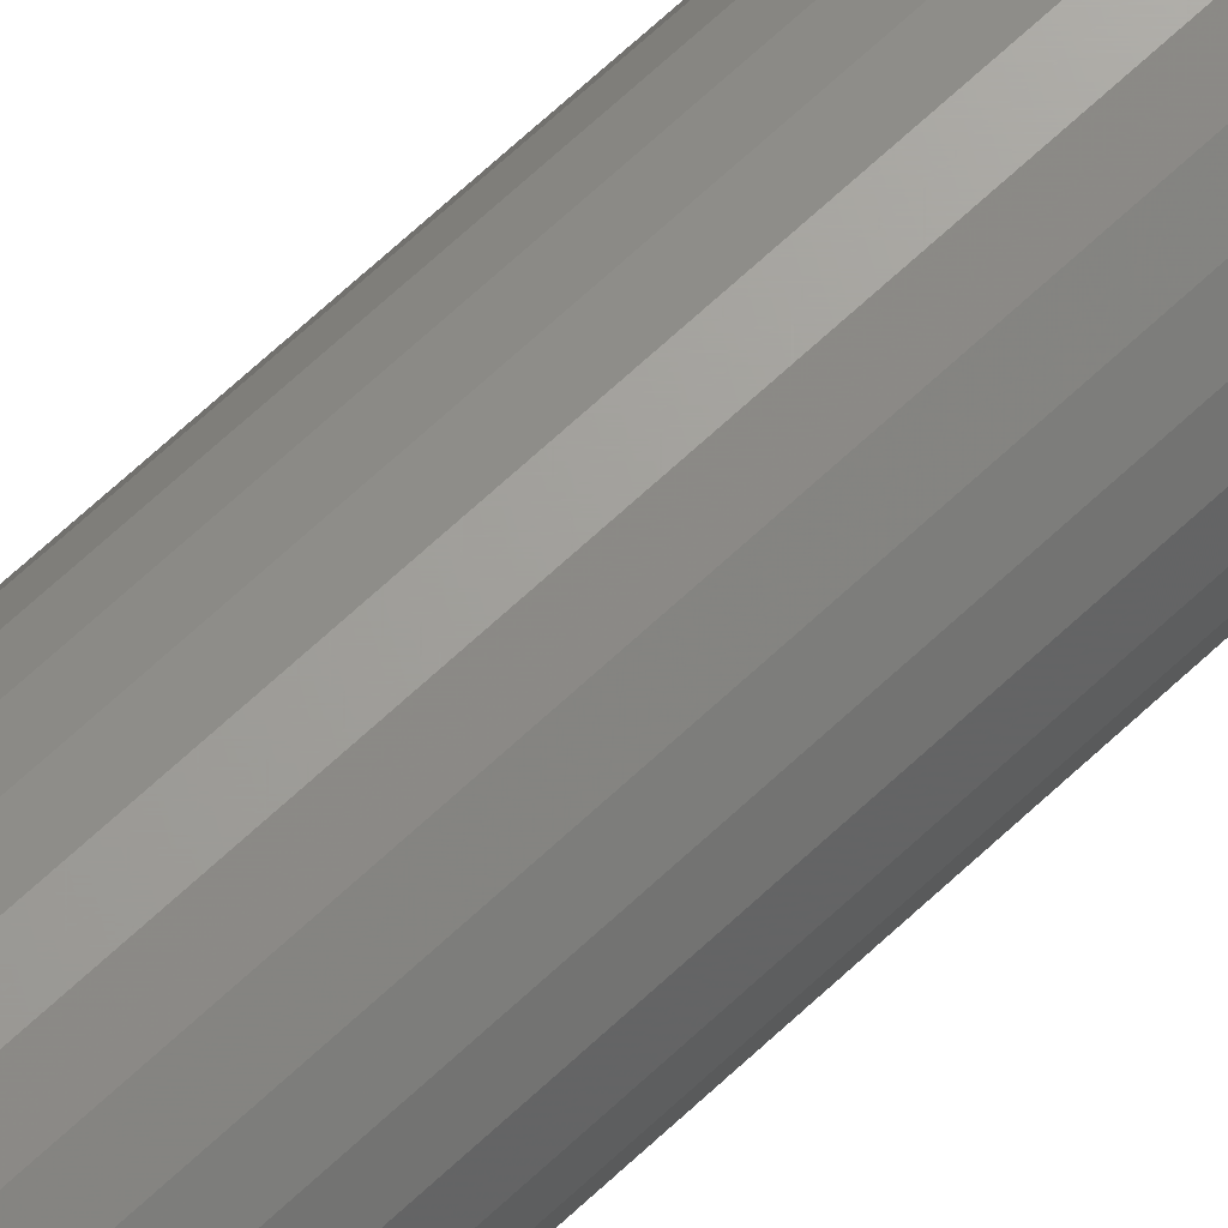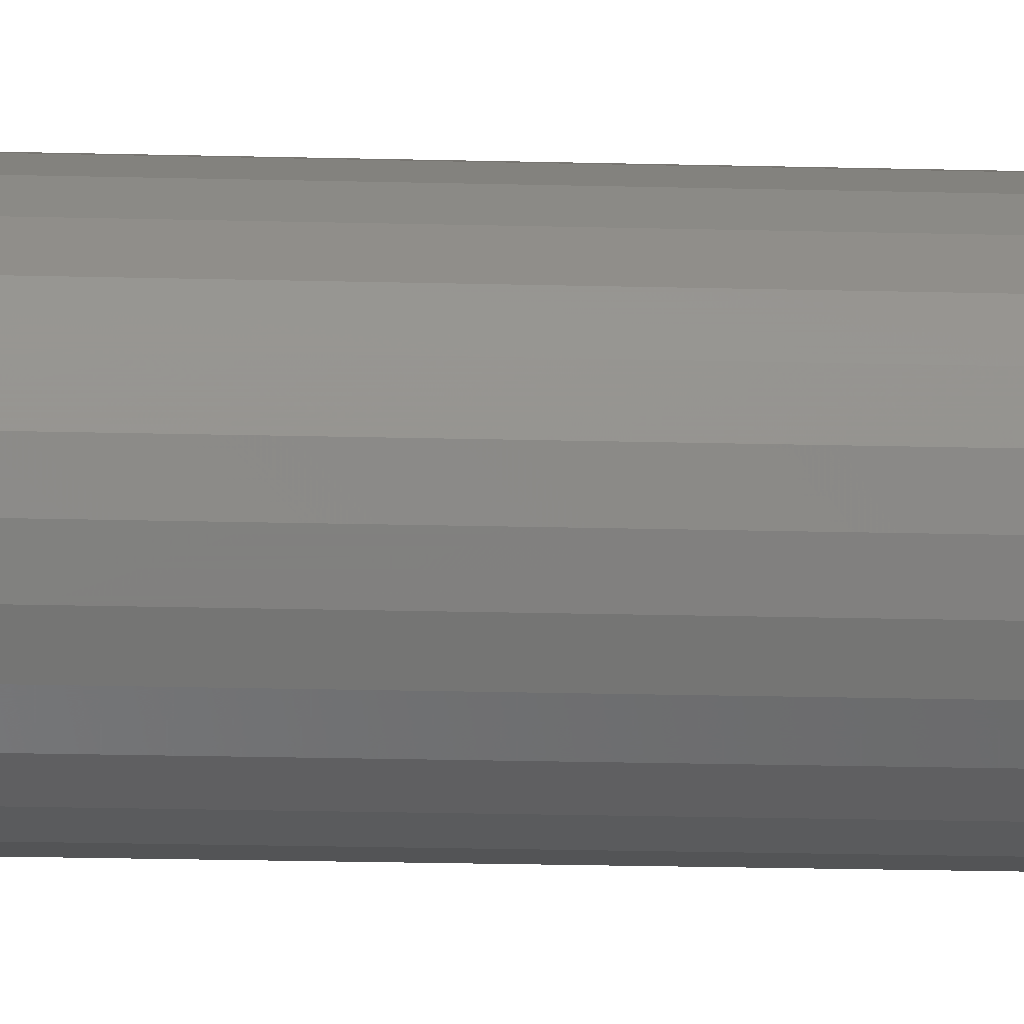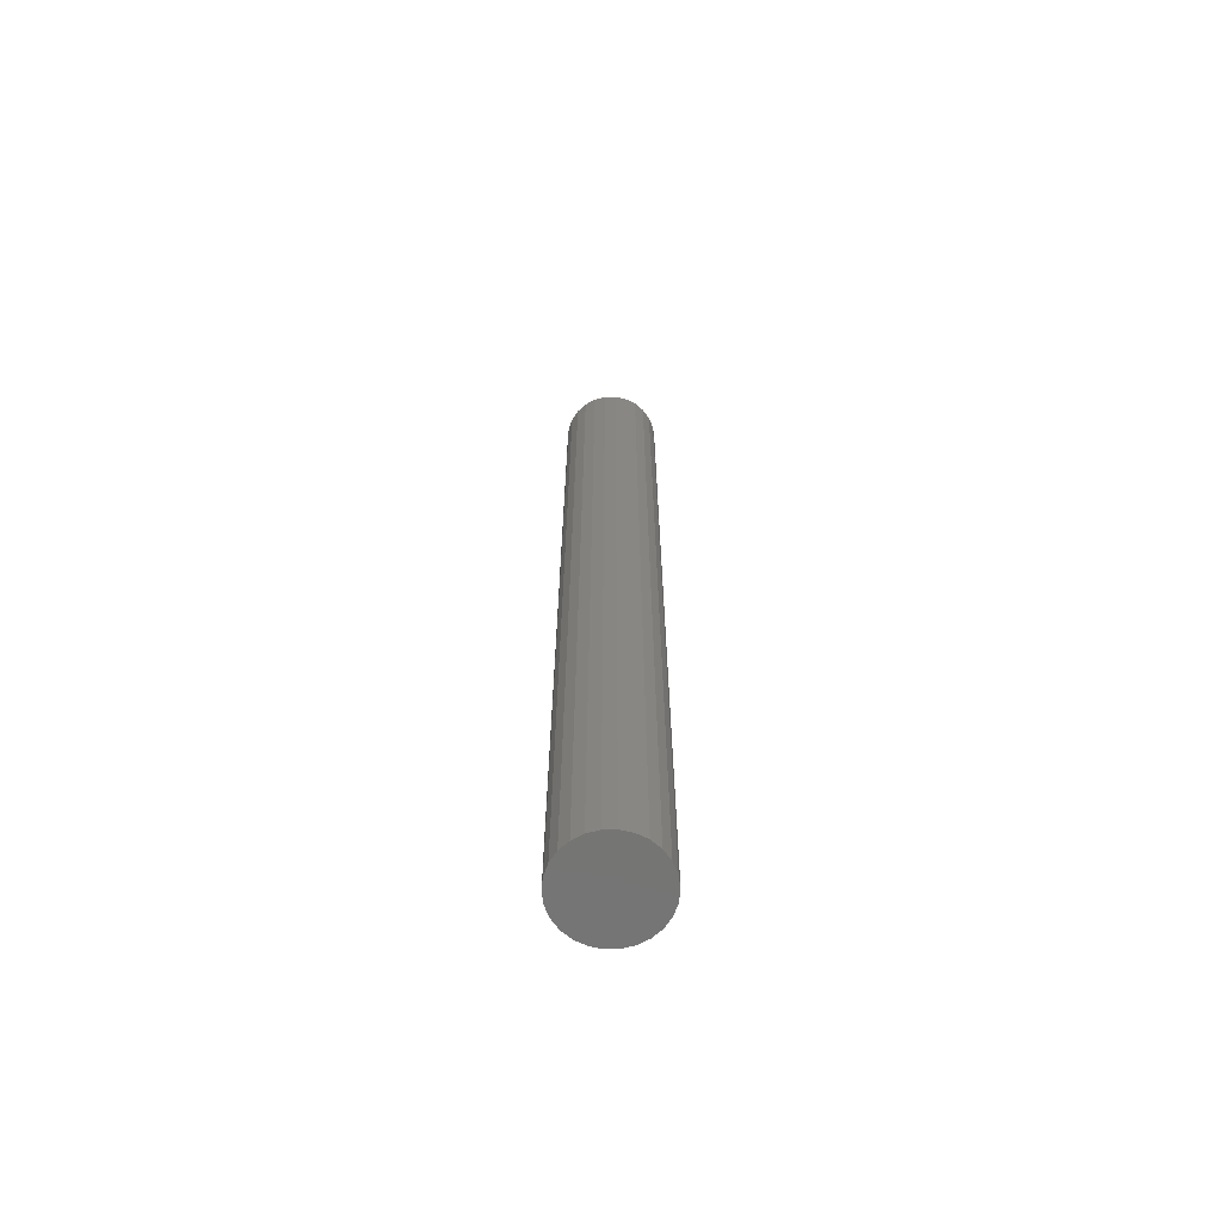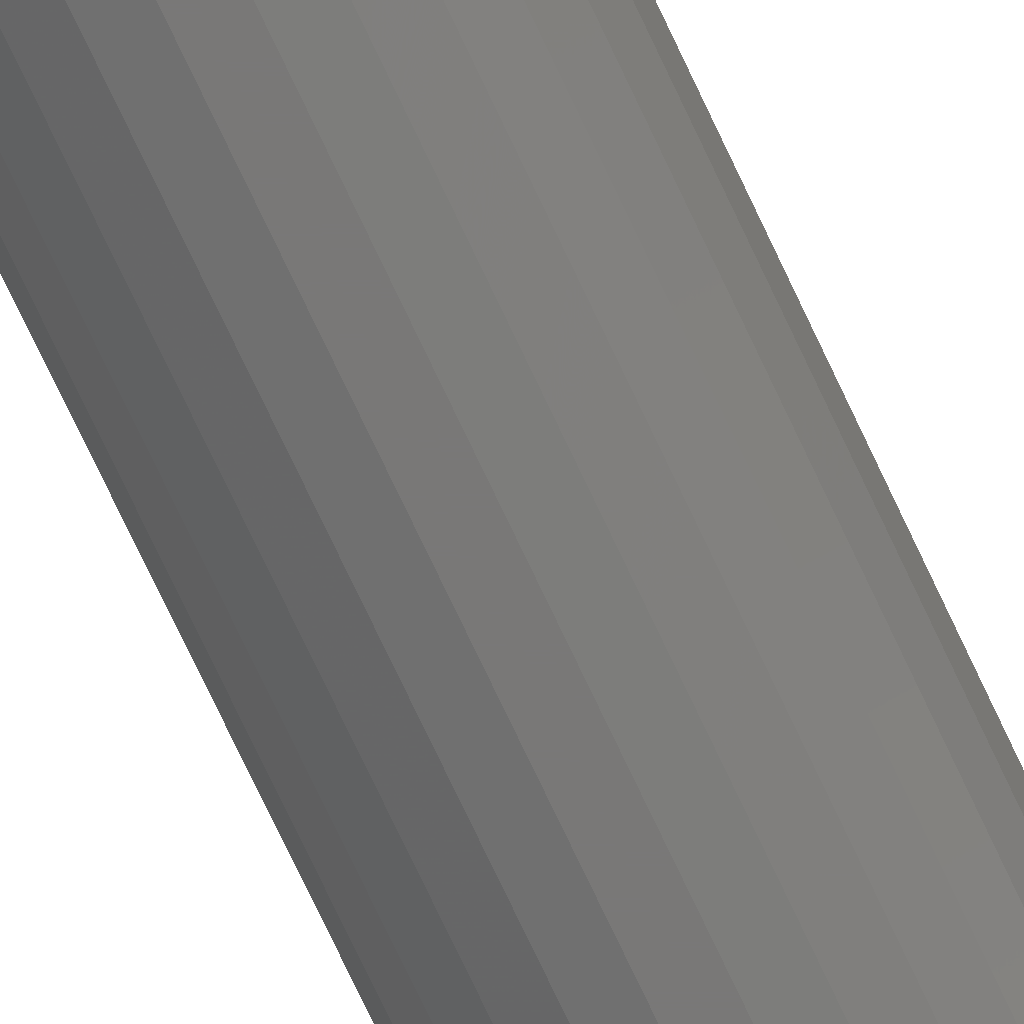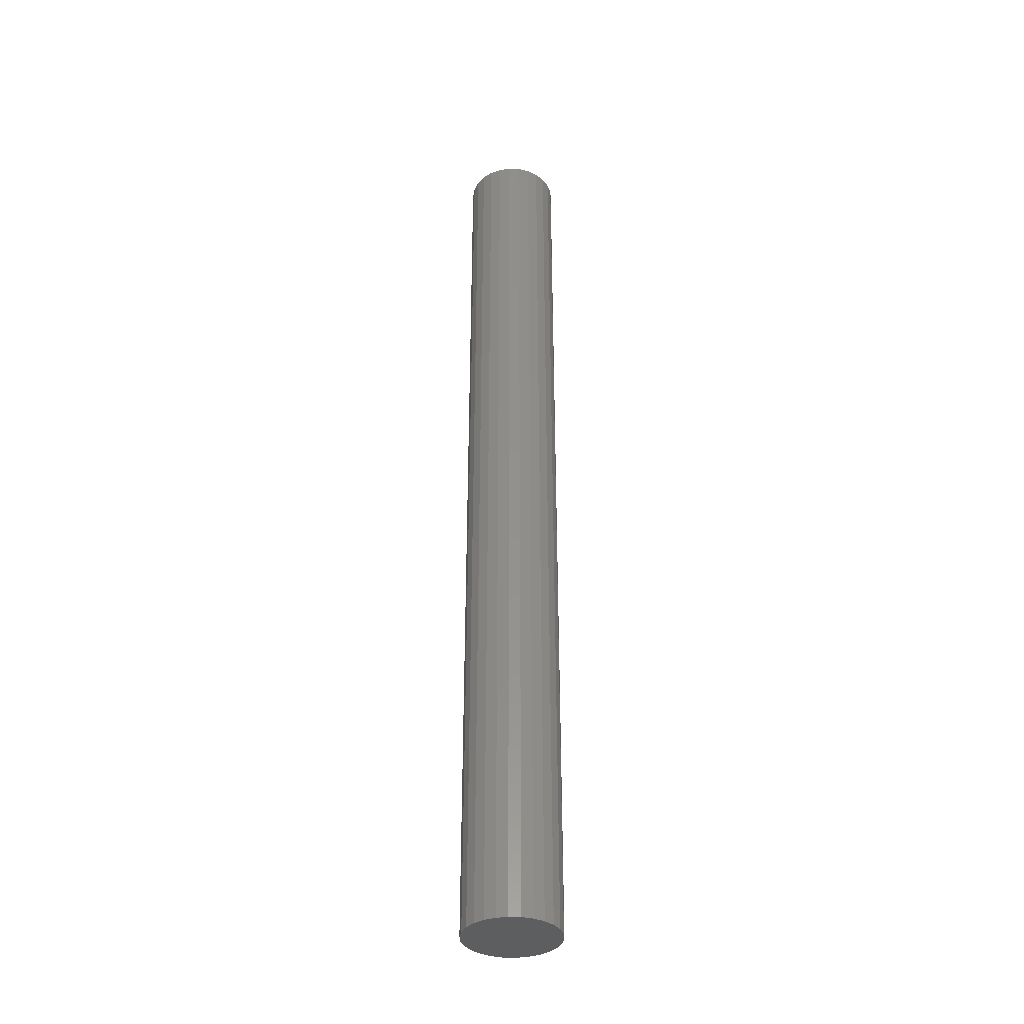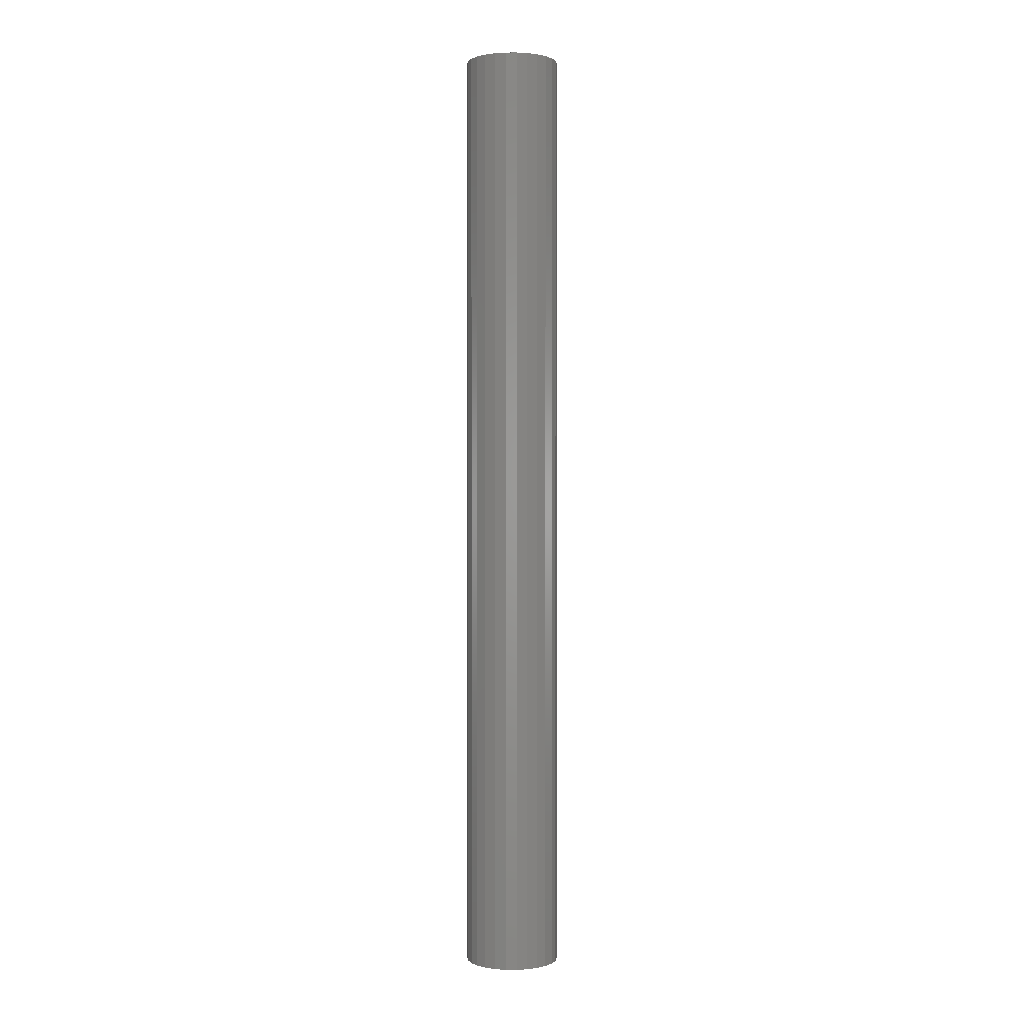
<metadata>
{"format":"stl","ext":"stl","renderer":"f3d","projection":"perspective","resolution":1024,"background":"white","views":[{"elev":67.9,"azim":46.9,"up":"+Z"},{"elev":-11.5,"azim":85.2,"up":"+Z"},{"elev":-66.4,"azim":-68.1,"up":"+Y"},{"elev":-71.2,"azim":-155.2,"up":"+Z"},{"elev":-36.0,"azim":-44.5,"up":"+Y"},{"elev":0.6,"azim":56.5,"up":"+Y"}]}
</metadata>
<code>
# stl→obj: 52 verts, 100 faces
v 0.04855 0 0.01197
v 0.05 -1 0
v 0.05 0 0
v 0.04855 -1 0.01197
v 0.04427 0 0.02324
v 0.04427 -1 0.02324
v 0.03743 0 0.03316
v 0.03743 -1 0.03316
v 0.0284 0 0.04115
v 0.0284 -1 0.04115
v 0.01773 0 0.04675
v 0.01773 -1 0.04675
v 0.006027 0 0.04964
v 0.006027 -1 0.04964
v -0.006027 0 0.04964
v -0.006027 -1 0.04964
v -0.01773 0 0.04675
v -0.01773 -1 0.04675
v -0.0284 0 0.04115
v -0.0284 -1 0.04115
v -0.03743 0 0.03316
v -0.03743 -1 0.03316
v -0.04427 0 0.02324
v -0.04427 -1 0.02324
v -0.04855 0 0.01197
v -0.04855 -1 0.01197
v -0.05 -1 5.053e-17
v -0.05 0 5.053e-17
v -0.04855 0 -0.01197
v -0.04855 -1 -0.01197
v -0.04427 0 -0.02324
v -0.04427 -1 -0.02324
v -0.03743 0 -0.03316
v -0.03743 -1 -0.03316
v -0.0284 0 -0.04115
v -0.0284 -1 -0.04115
v -0.01773 -1 -0.04675
v -0.01773 0 -0.04675
v -0.006027 0 -0.04964
v -0.006027 -1 -0.04964
v 0.006027 0 -0.04964
v 0.006027 -1 -0.04964
v 0.01773 0 -0.04675
v 0.01773 -1 -0.04675
v 0.0284 0 -0.04115
v 0.0284 -1 -0.04115
v 0.03743 0 -0.03316
v 0.03743 -1 -0.03316
v 0.04427 0 -0.02324
v 0.04427 -1 -0.02324
v 0.04855 0 -0.01197
v 0.04855 -1 -0.01197
f 1 2 3
f 1 4 2
f 5 6 4
f 5 4 1
f 7 8 6
f 7 6 5
f 9 10 8
f 9 8 7
f 11 12 10
f 11 10 9
f 13 14 12
f 13 12 11
f 15 16 14
f 15 14 13
f 17 18 16
f 17 16 15
f 19 20 18
f 19 18 17
f 21 22 20
f 21 20 19
f 23 22 21
f 23 24 22
f 25 24 23
f 25 26 24
f 25 27 26
f 28 27 25
f 29 27 28
f 29 30 27
f 31 30 29
f 31 32 30
f 33 34 32
f 33 32 31
f 35 36 34
f 35 37 36
f 35 34 33
f 38 37 35
f 39 40 37
f 39 37 38
f 41 42 40
f 41 40 39
f 43 44 42
f 43 42 41
f 45 46 44
f 45 44 43
f 47 48 46
f 47 46 45
f 49 50 48
f 49 48 47
f 51 52 50
f 51 50 49
f 3 2 52
f 3 52 51
f 7 1 3
f 7 5 1
f 7 11 9
f 7 13 11
f 7 15 13
f 7 17 15
f 7 19 17
f 7 21 19
f 7 23 21
f 7 25 23
f 7 28 25
f 7 29 28
f 7 31 29
f 7 33 31
f 7 35 33
f 7 38 35
f 7 39 38
f 7 41 39
f 7 43 41
f 7 45 43
f 7 47 45
f 7 49 47
f 7 51 49
f 7 3 51
f 8 2 4
f 8 4 6
f 8 10 12
f 8 12 14
f 8 14 16
f 8 16 18
f 8 18 20
f 8 20 22
f 8 22 24
f 8 24 26
f 8 26 27
f 8 27 30
f 8 30 32
f 8 32 34
f 8 34 36
f 8 36 37
f 8 37 40
f 8 40 42
f 8 42 44
f 8 44 46
f 8 46 48
f 8 48 50
f 8 50 52
f 8 52 2

</code>
